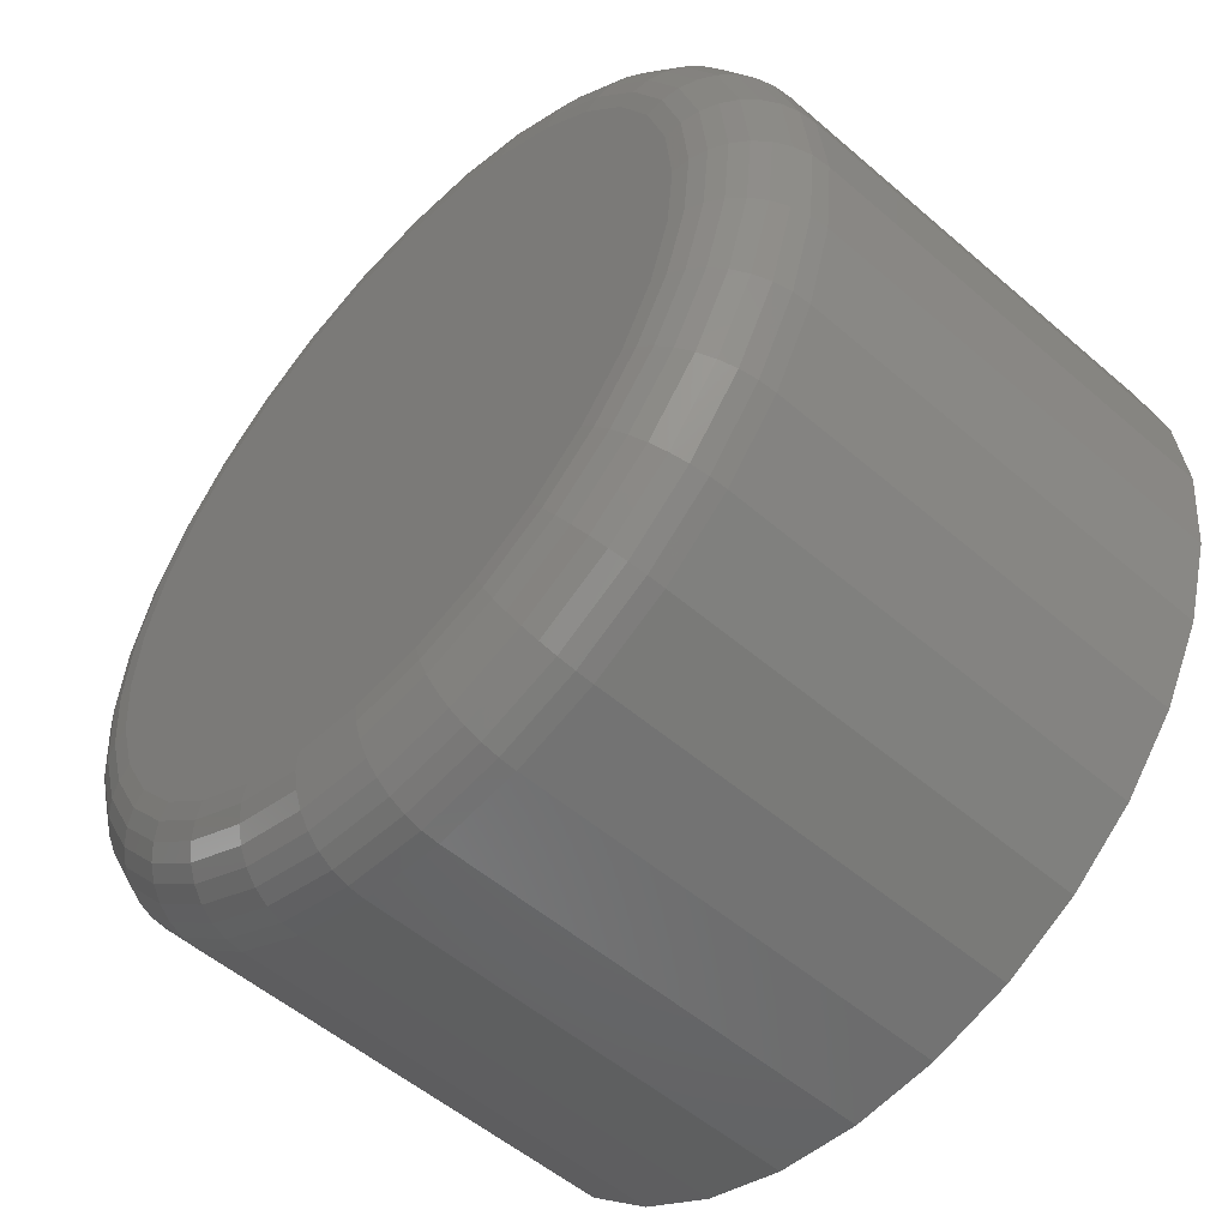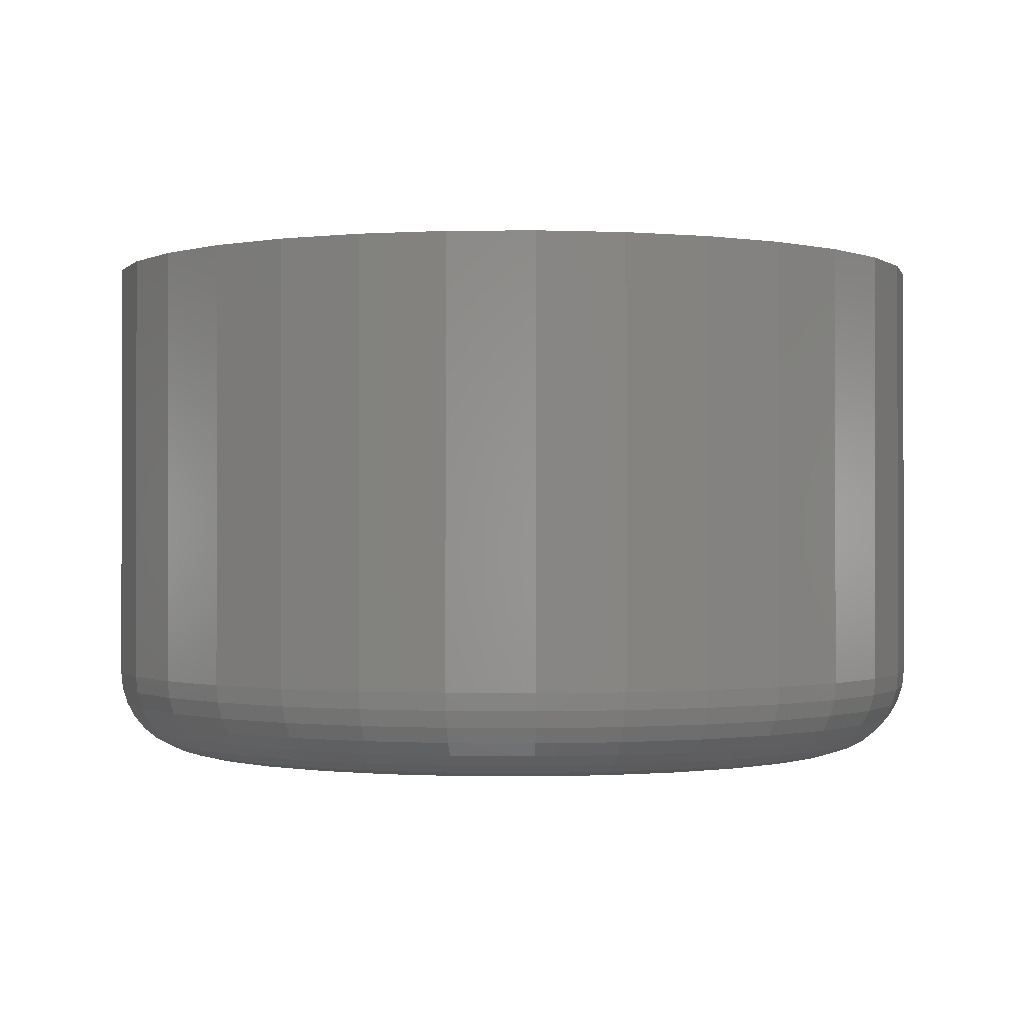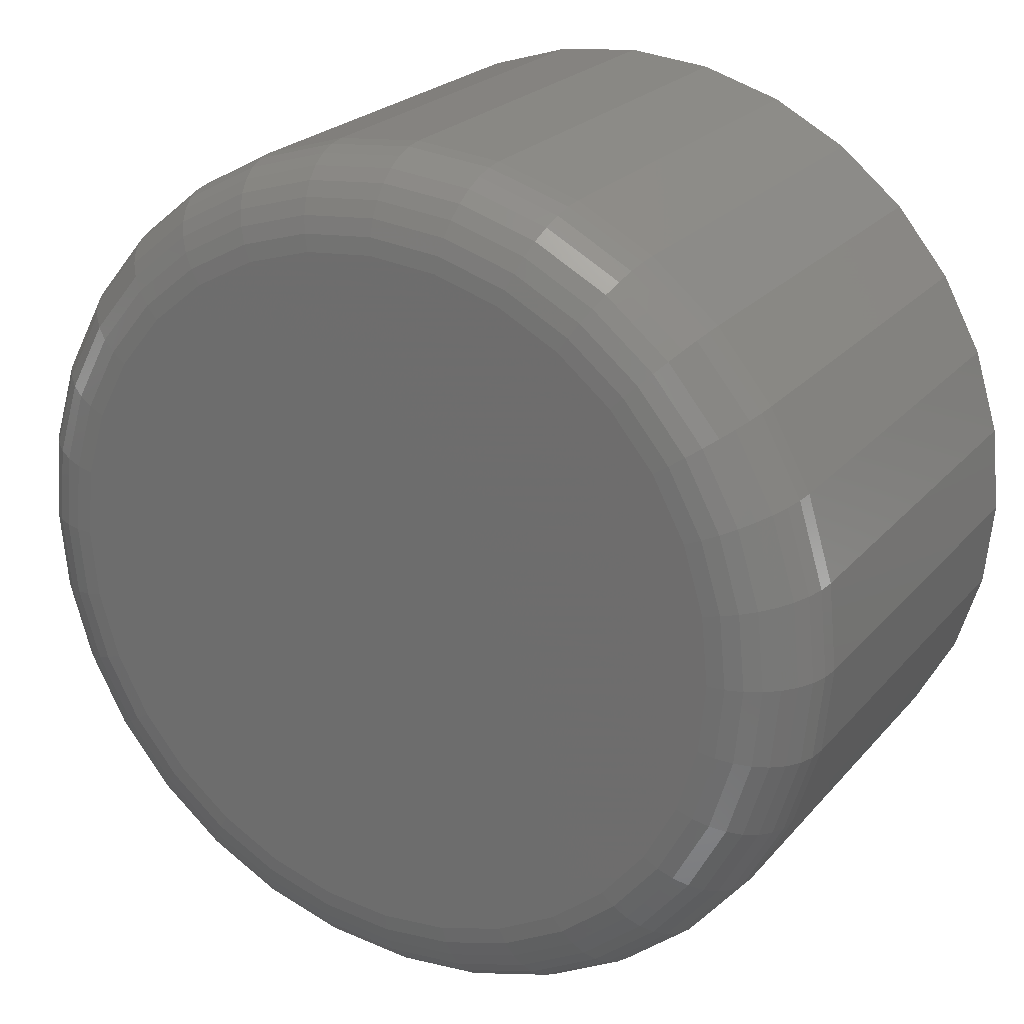
<metadata>
{"format":"stl","ext":"stl","renderer":"f3d","projection":"perspective","resolution":1024,"background":"white","views":[{"elev":-53.0,"azim":47.2,"up":"+Z"},{"elev":-0.5,"azim":109.5,"up":"+Y"},{"elev":23.1,"azim":29.6,"up":"+Z"}]}
</metadata>
<code>
# stl→obj: 320 verts, 636 faces
v 0.6717 -0.04688 0.4063
v 0.6656 -0.04688 0.4057
v 0.6597 -0.04688 0.4039
v 0.6778 -0.04688 0.4057
v 0.6837 -0.04688 0.4039
v 0.6543 -0.04688 0.4011
v 0.6891 -0.04688 0.4011
v 0.6496 -0.04688 0.3972
v 0.6939 -0.04688 0.3972
v 0.6457 -0.04688 0.3924
v 0.6978 -0.04688 0.3924
v 0.6428 -0.04688 0.387
v 0.7007 -0.04688 0.387
v 0.641 -0.04688 0.3811
v 0.7024 -0.04688 0.3811
v 0.7024 -0.04688 0.3689
v 0.6428 -0.04688 0.363
v 0.7007 -0.04688 0.363
v 0.6457 -0.04688 0.3576
v 0.6978 -0.04688 0.3576
v 0.6496 -0.04688 0.3528
v 0.6939 -0.04688 0.3528
v 0.6543 -0.04688 0.3489
v 0.6891 -0.04688 0.3489
v 0.6597 -0.04688 0.3461
v 0.6837 -0.04688 0.3461
v 0.6656 -0.04688 0.3443
v 0.6717 -0.04688 0.3437
v 0.6778 -0.04688 0.3443
v 0.703 -0.04688 0.375
v 0.6404 -0.04688 0.375
v 0.641 -0.04688 0.3689
v 0.7109 5.075e-17 0.375
v 0.7109 -0.03906 0.375
v 0.7101 5.028e-17 0.3674
v 0.7101 -0.03906 0.3674
v 0.7079 4.975e-17 0.36
v 0.7079 -0.03906 0.36
v 0.7043 4.917e-17 0.3533
v 0.7043 -0.03906 0.3533
v 0.6994 4.857e-17 0.3473
v 0.6994 -0.03906 0.3473
v 0.6935 4.797e-17 0.3425
v 0.6935 -0.03906 0.3425
v 0.6867 4.74e-17 0.3388
v 0.6867 -0.03906 0.3388
v 0.6793 4.686e-17 0.3366
v 0.6793 -0.03906 0.3366
v 0.6717 4.64e-17 0.3359
v 0.6717 -0.03906 0.3359
v 0.6641 4.602e-17 0.3366
v 0.6641 -0.03906 0.3366
v 0.6567 4.573e-17 0.3388
v 0.6567 -0.03906 0.3388
v 0.65 4.556e-17 0.3425
v 0.65 -0.03906 0.3425
v 0.644 4.55e-17 0.3473
v 0.644 -0.03906 0.3473
v 0.6392 4.556e-17 0.3533
v 0.6392 -0.03906 0.3533
v 0.6355 4.573e-17 0.36
v 0.6355 -0.03906 0.36
v 0.6333 4.602e-17 0.3674
v 0.6333 -0.03906 0.3674
v 0.6326 4.64e-17 0.375
v 0.6326 -0.03906 0.375
v 0.6333 4.686e-17 0.3826
v 0.6333 -0.03906 0.3826
v 0.6355 4.74e-17 0.39
v 0.6355 -0.03906 0.39
v 0.6392 4.797e-17 0.3967
v 0.6392 -0.03906 0.3967
v 0.644 4.857e-17 0.4027
v 0.644 -0.03906 0.4027
v 0.65 4.917e-17 0.4075
v 0.65 -0.03906 0.4075
v 0.6567 4.975e-17 0.4112
v 0.6567 -0.03906 0.4112
v 0.6641 5.028e-17 0.4134
v 0.6641 -0.03906 0.4134
v 0.6717 5.075e-17 0.4141
v 0.6717 -0.03906 0.4141
v 0.6793 5.113e-17 0.4134
v 0.6793 -0.03906 0.4134
v 0.6867 5.141e-17 0.4112
v 0.6867 -0.03906 0.4112
v 0.6935 5.159e-17 0.4075
v 0.6935 -0.03906 0.4075
v 0.6994 5.165e-17 0.4027
v 0.6994 -0.03906 0.4027
v 0.7043 5.159e-17 0.3967
v 0.7043 -0.03906 0.3967
v 0.7079 5.141e-17 0.39
v 0.7079 -0.03906 0.39
v 0.7101 5.113e-17 0.3826
v 0.7101 -0.03906 0.3826
v 0.7046 -0.04672 0.375
v 0.7039 -0.04672 0.3686
v 0.706 -0.04628 0.375
v 0.7054 -0.04628 0.3683
v 0.7074 -0.04556 0.375
v 0.7067 -0.04556 0.368
v 0.7086 -0.04459 0.375
v 0.7079 -0.04459 0.3678
v 0.7095 -0.0434 0.375
v 0.7088 -0.0434 0.3676
v 0.7103 -0.04205 0.375
v 0.7095 -0.04205 0.3675
v 0.7107 -0.04059 0.375
v 0.71 -0.04059 0.3674
v 0.6395 -0.04672 0.3686
v 0.6389 -0.04672 0.375
v 0.638 -0.04628 0.3683
v 0.6374 -0.04628 0.375
v 0.6367 -0.04556 0.368
v 0.636 -0.04556 0.375
v 0.6356 -0.04459 0.3678
v 0.6349 -0.04459 0.375
v 0.6346 -0.0434 0.3676
v 0.6339 -0.0434 0.375
v 0.6339 -0.04205 0.3675
v 0.6332 -0.04205 0.375
v 0.6335 -0.04059 0.3674
v 0.6327 -0.04059 0.375
v 0.6414 -0.04672 0.3624
v 0.64 -0.04628 0.3619
v 0.6388 -0.04556 0.3613
v 0.6377 -0.04459 0.3609
v 0.6368 -0.0434 0.3605
v 0.6361 -0.04205 0.3602
v 0.6357 -0.04059 0.3601
v 0.6444 -0.04672 0.3567
v 0.6432 -0.04628 0.3559
v 0.642 -0.04556 0.3552
v 0.6411 -0.04459 0.3545
v 0.6403 -0.0434 0.354
v 0.6397 -0.04205 0.3536
v 0.6393 -0.04059 0.3533
v 0.6485 -0.04672 0.3518
v 0.6474 -0.04628 0.3507
v 0.6465 -0.04556 0.3498
v 0.6456 -0.04459 0.3489
v 0.645 -0.0434 0.3483
v 0.6445 -0.04205 0.3477
v 0.6441 -0.04059 0.3474
v 0.6535 -0.04672 0.3477
v 0.6526 -0.04628 0.3465
v 0.6519 -0.04556 0.3453
v 0.6512 -0.04459 0.3444
v 0.6507 -0.0434 0.3435
v 0.6503 -0.04205 0.3429
v 0.65 -0.04059 0.3426
v 0.6591 -0.04672 0.3446
v 0.6586 -0.04628 0.3433
v 0.6581 -0.04556 0.342
v 0.6576 -0.04459 0.3409
v 0.6572 -0.0434 0.3401
v 0.657 -0.04205 0.3394
v 0.6568 -0.04059 0.339
v 0.6653 -0.04672 0.3428
v 0.665 -0.04628 0.3413
v 0.6648 -0.04556 0.34
v 0.6645 -0.04459 0.3389
v 0.6643 -0.0434 0.3379
v 0.6642 -0.04205 0.3372
v 0.6641 -0.04059 0.3368
v 0.6717 -0.04672 0.3421
v 0.6717 -0.04628 0.3407
v 0.6717 -0.04556 0.3393
v 0.6717 -0.04459 0.3381
v 0.6717 -0.0434 0.3372
v 0.6717 -0.04205 0.3365
v 0.6717 -0.04059 0.336
v 0.6781 -0.04672 0.3428
v 0.6784 -0.04628 0.3413
v 0.6787 -0.04556 0.34
v 0.6789 -0.04459 0.3389
v 0.6791 -0.0434 0.3379
v 0.6792 -0.04205 0.3372
v 0.6793 -0.04059 0.3368
v 0.6843 -0.04672 0.3446
v 0.6848 -0.04628 0.3433
v 0.6854 -0.04556 0.342
v 0.6858 -0.04459 0.3409
v 0.6862 -0.0434 0.3401
v 0.6865 -0.04205 0.3394
v 0.6866 -0.04059 0.339
v 0.69 -0.04672 0.3477
v 0.6908 -0.04628 0.3465
v 0.6915 -0.04556 0.3453
v 0.6922 -0.04459 0.3444
v 0.6927 -0.0434 0.3435
v 0.6931 -0.04205 0.3429
v 0.6934 -0.04059 0.3426
v 0.6949 -0.04672 0.3518
v 0.696 -0.04628 0.3507
v 0.6969 -0.04556 0.3498
v 0.6978 -0.04459 0.3489
v 0.6985 -0.0434 0.3483
v 0.699 -0.04205 0.3477
v 0.6993 -0.04059 0.3474
v 0.699 -0.04672 0.3567
v 0.7002 -0.04628 0.3559
v 0.7014 -0.04556 0.3552
v 0.7024 -0.04459 0.3545
v 0.7032 -0.0434 0.354
v 0.7038 -0.04205 0.3536
v 0.7041 -0.04059 0.3533
v 0.7021 -0.04672 0.3624
v 0.7034 -0.04628 0.3619
v 0.7047 -0.04556 0.3613
v 0.7058 -0.04459 0.3609
v 0.7067 -0.0434 0.3605
v 0.7073 -0.04205 0.3602
v 0.7077 -0.04059 0.3601
v 0.6395 -0.04672 0.3814
v 0.638 -0.04628 0.3817
v 0.6367 -0.04556 0.382
v 0.6356 -0.04459 0.3822
v 0.6346 -0.0434 0.3824
v 0.6339 -0.04205 0.3825
v 0.6335 -0.04059 0.3826
v 0.7039 -0.04672 0.3814
v 0.7054 -0.04628 0.3817
v 0.7067 -0.04556 0.382
v 0.7079 -0.04459 0.3822
v 0.7088 -0.0434 0.3824
v 0.7095 -0.04205 0.3825
v 0.71 -0.04059 0.3826
v 0.7021 -0.04672 0.3876
v 0.7034 -0.04628 0.3881
v 0.7047 -0.04556 0.3887
v 0.7058 -0.04459 0.3891
v 0.7067 -0.0434 0.3895
v 0.7073 -0.04205 0.3898
v 0.7077 -0.04059 0.3899
v 0.699 -0.04672 0.3933
v 0.7002 -0.04628 0.3941
v 0.7014 -0.04556 0.3948
v 0.7024 -0.04459 0.3955
v 0.7032 -0.0434 0.396
v 0.7038 -0.04205 0.3964
v 0.7041 -0.04059 0.3967
v 0.6949 -0.04672 0.3982
v 0.696 -0.04628 0.3993
v 0.6969 -0.04556 0.4002
v 0.6978 -0.04459 0.4011
v 0.6985 -0.0434 0.4017
v 0.699 -0.04205 0.4023
v 0.6993 -0.04059 0.4026
v 0.69 -0.04672 0.4023
v 0.6908 -0.04628 0.4035
v 0.6915 -0.04556 0.4047
v 0.6922 -0.04459 0.4056
v 0.6927 -0.0434 0.4065
v 0.6931 -0.04205 0.4071
v 0.6934 -0.04059 0.4074
v 0.6843 -0.04672 0.4054
v 0.6848 -0.04628 0.4067
v 0.6854 -0.04556 0.408
v 0.6858 -0.04459 0.4091
v 0.6862 -0.0434 0.4099
v 0.6865 -0.04205 0.4106
v 0.6866 -0.04059 0.411
v 0.6781 -0.04672 0.4072
v 0.6784 -0.04628 0.4087
v 0.6787 -0.04556 0.41
v 0.6789 -0.04459 0.4111
v 0.6791 -0.0434 0.4121
v 0.6792 -0.04205 0.4128
v 0.6793 -0.04059 0.4132
v 0.6717 -0.04672 0.4079
v 0.6717 -0.04628 0.4093
v 0.6717 -0.04556 0.4107
v 0.6717 -0.04459 0.4119
v 0.6717 -0.0434 0.4128
v 0.6717 -0.04205 0.4135
v 0.6717 -0.04059 0.414
v 0.6653 -0.04672 0.4072
v 0.665 -0.04628 0.4087
v 0.6648 -0.04556 0.41
v 0.6645 -0.04459 0.4111
v 0.6643 -0.0434 0.4121
v 0.6642 -0.04205 0.4128
v 0.6641 -0.04059 0.4132
v 0.6591 -0.04672 0.4054
v 0.6586 -0.04628 0.4067
v 0.6581 -0.04556 0.408
v 0.6576 -0.04459 0.4091
v 0.6572 -0.0434 0.4099
v 0.657 -0.04205 0.4106
v 0.6568 -0.04059 0.411
v 0.6535 -0.04672 0.4023
v 0.6526 -0.04628 0.4035
v 0.6519 -0.04556 0.4047
v 0.6512 -0.04459 0.4056
v 0.6507 -0.0434 0.4065
v 0.6503 -0.04205 0.4071
v 0.65 -0.04059 0.4074
v 0.6485 -0.04672 0.3982
v 0.6474 -0.04628 0.3993
v 0.6465 -0.04556 0.4002
v 0.6456 -0.04459 0.4011
v 0.645 -0.0434 0.4017
v 0.6445 -0.04205 0.4023
v 0.6441 -0.04059 0.4026
v 0.6444 -0.04672 0.3933
v 0.6432 -0.04628 0.3941
v 0.642 -0.04556 0.3948
v 0.6411 -0.04459 0.3955
v 0.6403 -0.0434 0.396
v 0.6397 -0.04205 0.3964
v 0.6393 -0.04059 0.3967
v 0.6414 -0.04672 0.3876
v 0.64 -0.04628 0.3881
v 0.6388 -0.04556 0.3887
v 0.6377 -0.04459 0.3891
v 0.6368 -0.0434 0.3895
v 0.6361 -0.04205 0.3898
v 0.6357 -0.04059 0.3899
f 1 2 3
f 4 1 3
f 4 3 5
f 5 3 6
f 5 6 7
f 7 6 8
f 7 8 9
f 9 8 10
f 9 10 11
f 11 10 12
f 11 12 13
f 13 12 14
f 13 14 15
f 16 17 18
f 18 17 19
f 18 19 20
f 20 19 21
f 20 21 22
f 22 21 23
f 22 23 24
f 24 23 25
f 24 25 26
f 26 25 27
f 26 27 28
f 26 28 29
f 15 14 30
f 30 14 31
f 30 31 16
f 16 31 32
f 16 32 17
f 33 34 35
f 35 34 36
f 35 36 37
f 37 36 38
f 37 38 39
f 39 38 40
f 39 40 41
f 41 40 42
f 41 42 43
f 43 42 44
f 43 44 45
f 45 44 46
f 45 46 47
f 47 46 48
f 47 48 49
f 49 48 50
f 49 50 51
f 51 50 52
f 51 52 53
f 53 52 54
f 53 54 55
f 55 54 56
f 55 56 57
f 57 56 58
f 57 58 59
f 59 58 60
f 59 60 61
f 61 60 62
f 61 62 63
f 63 62 64
f 63 64 65
f 65 64 66
f 65 66 67
f 67 66 68
f 67 68 69
f 69 68 70
f 69 70 71
f 71 70 72
f 71 72 73
f 73 72 74
f 73 74 75
f 75 74 76
f 75 76 77
f 77 76 78
f 77 78 79
f 79 78 80
f 79 80 81
f 81 80 82
f 81 82 83
f 83 82 84
f 83 84 85
f 85 84 86
f 85 86 87
f 87 86 88
f 87 88 89
f 89 88 90
f 89 90 91
f 91 90 92
f 91 92 93
f 93 92 94
f 93 94 95
f 95 94 96
f 95 96 33
f 33 96 34
f 30 16 97
f 97 16 98
f 97 98 99
f 99 98 100
f 99 100 101
f 101 100 102
f 101 102 103
f 103 102 104
f 103 104 105
f 105 104 106
f 105 106 107
f 107 106 108
f 107 108 109
f 109 108 110
f 109 110 34
f 34 110 36
f 32 31 111
f 111 31 112
f 111 112 113
f 113 112 114
f 113 114 115
f 115 114 116
f 115 116 117
f 117 116 118
f 117 118 119
f 119 118 120
f 119 120 121
f 121 120 122
f 121 122 123
f 123 122 124
f 123 124 64
f 64 124 66
f 17 32 125
f 125 32 111
f 125 111 126
f 126 111 113
f 126 113 127
f 127 113 115
f 127 115 128
f 128 115 117
f 128 117 129
f 129 117 119
f 129 119 130
f 130 119 121
f 130 121 131
f 131 121 123
f 131 123 62
f 62 123 64
f 19 17 132
f 132 17 125
f 132 125 133
f 133 125 126
f 133 126 134
f 134 126 127
f 134 127 135
f 135 127 128
f 135 128 136
f 136 128 129
f 136 129 137
f 137 129 130
f 137 130 138
f 138 130 131
f 138 131 60
f 60 131 62
f 21 19 139
f 139 19 132
f 139 132 140
f 140 132 133
f 140 133 141
f 141 133 134
f 141 134 142
f 142 134 135
f 142 135 143
f 143 135 136
f 143 136 144
f 144 136 137
f 144 137 145
f 145 137 138
f 145 138 58
f 58 138 60
f 23 21 146
f 146 21 139
f 146 139 147
f 147 139 140
f 147 140 148
f 148 140 141
f 148 141 149
f 149 141 142
f 149 142 150
f 150 142 143
f 150 143 151
f 151 143 144
f 151 144 152
f 152 144 145
f 152 145 56
f 56 145 58
f 25 23 153
f 153 23 146
f 153 146 154
f 154 146 147
f 154 147 155
f 155 147 148
f 155 148 156
f 156 148 149
f 156 149 157
f 157 149 150
f 157 150 158
f 158 150 151
f 158 151 159
f 159 151 152
f 159 152 54
f 54 152 56
f 27 25 160
f 160 25 153
f 160 153 161
f 161 153 154
f 161 154 162
f 162 154 155
f 162 155 163
f 163 155 156
f 163 156 164
f 164 156 157
f 164 157 165
f 165 157 158
f 165 158 166
f 166 158 159
f 166 159 52
f 52 159 54
f 28 27 167
f 167 27 160
f 167 160 168
f 168 160 161
f 168 161 169
f 169 161 162
f 169 162 170
f 170 162 163
f 170 163 171
f 171 163 164
f 171 164 172
f 172 164 165
f 172 165 173
f 173 165 166
f 173 166 50
f 50 166 52
f 29 28 174
f 174 28 167
f 174 167 175
f 175 167 168
f 175 168 176
f 176 168 169
f 176 169 177
f 177 169 170
f 177 170 178
f 178 170 171
f 178 171 179
f 179 171 172
f 179 172 180
f 180 172 173
f 180 173 48
f 48 173 50
f 26 29 181
f 181 29 174
f 181 174 182
f 182 174 175
f 182 175 183
f 183 175 176
f 183 176 184
f 184 176 177
f 184 177 185
f 185 177 178
f 185 178 186
f 186 178 179
f 186 179 187
f 187 179 180
f 187 180 46
f 46 180 48
f 24 26 188
f 188 26 181
f 188 181 189
f 189 181 182
f 189 182 190
f 190 182 183
f 190 183 191
f 191 183 184
f 191 184 192
f 192 184 185
f 192 185 193
f 193 185 186
f 193 186 194
f 194 186 187
f 194 187 44
f 44 187 46
f 22 24 195
f 195 24 188
f 195 188 196
f 196 188 189
f 196 189 197
f 197 189 190
f 197 190 198
f 198 190 191
f 198 191 199
f 199 191 192
f 199 192 200
f 200 192 193
f 200 193 201
f 201 193 194
f 201 194 42
f 42 194 44
f 20 22 202
f 202 22 195
f 202 195 203
f 203 195 196
f 203 196 204
f 204 196 197
f 204 197 205
f 205 197 198
f 205 198 206
f 206 198 199
f 206 199 207
f 207 199 200
f 207 200 208
f 208 200 201
f 208 201 40
f 40 201 42
f 18 20 209
f 209 20 202
f 209 202 210
f 210 202 203
f 210 203 211
f 211 203 204
f 211 204 212
f 212 204 205
f 212 205 213
f 213 205 206
f 213 206 214
f 214 206 207
f 214 207 215
f 215 207 208
f 215 208 38
f 38 208 40
f 16 18 98
f 98 18 209
f 98 209 100
f 100 209 210
f 100 210 102
f 102 210 211
f 102 211 104
f 104 211 212
f 104 212 106
f 106 212 213
f 106 213 108
f 108 213 214
f 108 214 110
f 110 214 215
f 110 215 36
f 36 215 38
f 31 14 112
f 112 14 216
f 112 216 114
f 114 216 217
f 114 217 116
f 116 217 218
f 116 218 118
f 118 218 219
f 118 219 120
f 120 219 220
f 120 220 122
f 122 220 221
f 122 221 124
f 124 221 222
f 124 222 66
f 66 222 68
f 15 30 223
f 223 30 97
f 223 97 224
f 224 97 99
f 224 99 225
f 225 99 101
f 225 101 226
f 226 101 103
f 226 103 227
f 227 103 105
f 227 105 228
f 228 105 107
f 228 107 229
f 229 107 109
f 229 109 96
f 96 109 34
f 13 15 230
f 230 15 223
f 230 223 231
f 231 223 224
f 231 224 232
f 232 224 225
f 232 225 233
f 233 225 226
f 233 226 234
f 234 226 227
f 234 227 235
f 235 227 228
f 235 228 236
f 236 228 229
f 236 229 94
f 94 229 96
f 11 13 237
f 237 13 230
f 237 230 238
f 238 230 231
f 238 231 239
f 239 231 232
f 239 232 240
f 240 232 233
f 240 233 241
f 241 233 234
f 241 234 242
f 242 234 235
f 242 235 243
f 243 235 236
f 243 236 92
f 92 236 94
f 9 11 244
f 244 11 237
f 244 237 245
f 245 237 238
f 245 238 246
f 246 238 239
f 246 239 247
f 247 239 240
f 247 240 248
f 248 240 241
f 248 241 249
f 249 241 242
f 249 242 250
f 250 242 243
f 250 243 90
f 90 243 92
f 7 9 251
f 251 9 244
f 251 244 252
f 252 244 245
f 252 245 253
f 253 245 246
f 253 246 254
f 254 246 247
f 254 247 255
f 255 247 248
f 255 248 256
f 256 248 249
f 256 249 257
f 257 249 250
f 257 250 88
f 88 250 90
f 5 7 258
f 258 7 251
f 258 251 259
f 259 251 252
f 259 252 260
f 260 252 253
f 260 253 261
f 261 253 254
f 261 254 262
f 262 254 255
f 262 255 263
f 263 255 256
f 263 256 264
f 264 256 257
f 264 257 86
f 86 257 88
f 4 5 265
f 265 5 258
f 265 258 266
f 266 258 259
f 266 259 267
f 267 259 260
f 267 260 268
f 268 260 261
f 268 261 269
f 269 261 262
f 269 262 270
f 270 262 263
f 270 263 271
f 271 263 264
f 271 264 84
f 84 264 86
f 1 4 272
f 272 4 265
f 272 265 273
f 273 265 266
f 273 266 274
f 274 266 267
f 274 267 275
f 275 267 268
f 275 268 276
f 276 268 269
f 276 269 277
f 277 269 270
f 277 270 278
f 278 270 271
f 278 271 82
f 82 271 84
f 2 1 279
f 279 1 272
f 279 272 280
f 280 272 273
f 280 273 281
f 281 273 274
f 281 274 282
f 282 274 275
f 282 275 283
f 283 275 276
f 283 276 284
f 284 276 277
f 284 277 285
f 285 277 278
f 285 278 80
f 80 278 82
f 3 2 286
f 286 2 279
f 286 279 287
f 287 279 280
f 287 280 288
f 288 280 281
f 288 281 289
f 289 281 282
f 289 282 290
f 290 282 283
f 290 283 291
f 291 283 284
f 291 284 292
f 292 284 285
f 292 285 78
f 78 285 80
f 6 3 293
f 293 3 286
f 293 286 294
f 294 286 287
f 294 287 295
f 295 287 288
f 295 288 296
f 296 288 289
f 296 289 297
f 297 289 290
f 297 290 298
f 298 290 291
f 298 291 299
f 299 291 292
f 299 292 76
f 76 292 78
f 8 6 300
f 300 6 293
f 300 293 301
f 301 293 294
f 301 294 302
f 302 294 295
f 302 295 303
f 303 295 296
f 303 296 304
f 304 296 297
f 304 297 305
f 305 297 298
f 305 298 306
f 306 298 299
f 306 299 74
f 74 299 76
f 10 8 307
f 307 8 300
f 307 300 308
f 308 300 301
f 308 301 309
f 309 301 302
f 309 302 310
f 310 302 303
f 310 303 311
f 311 303 304
f 311 304 312
f 312 304 305
f 312 305 313
f 313 305 306
f 313 306 72
f 72 306 74
f 12 10 314
f 314 10 307
f 314 307 315
f 315 307 308
f 315 308 316
f 316 308 309
f 316 309 317
f 317 309 310
f 317 310 318
f 318 310 311
f 318 311 319
f 319 311 312
f 319 312 320
f 320 312 313
f 320 313 70
f 70 313 72
f 14 12 216
f 216 12 314
f 216 314 217
f 217 314 315
f 217 315 218
f 218 315 316
f 218 316 219
f 219 316 317
f 219 317 220
f 220 317 318
f 220 318 221
f 221 318 319
f 221 319 222
f 222 319 320
f 222 320 68
f 68 320 70
f 77 79 81
f 77 81 83
f 85 77 83
f 75 77 85
f 87 75 85
f 73 75 87
f 89 73 87
f 71 73 89
f 91 71 89
f 69 71 91
f 93 69 91
f 67 69 93
f 95 67 93
f 37 61 35
f 59 61 37
f 39 59 37
f 57 59 39
f 41 57 39
f 55 57 41
f 43 55 41
f 53 55 43
f 45 53 43
f 51 53 45
f 49 51 45
f 47 49 45
f 61 63 35
f 35 63 65
f 35 65 33
f 33 65 67
f 33 67 95

</code>
